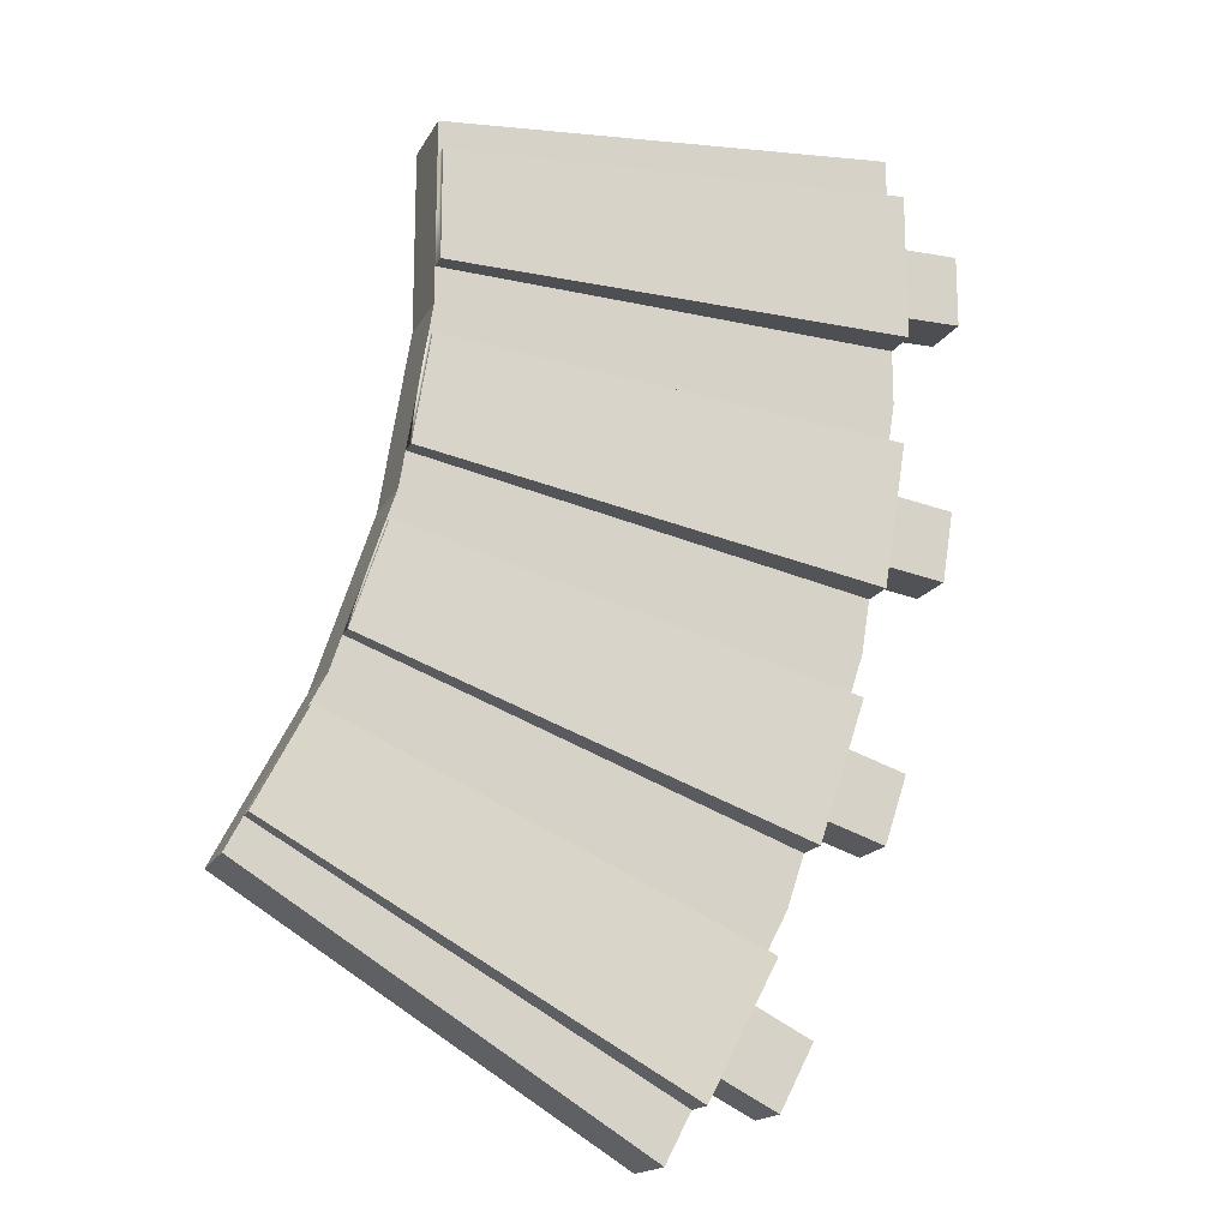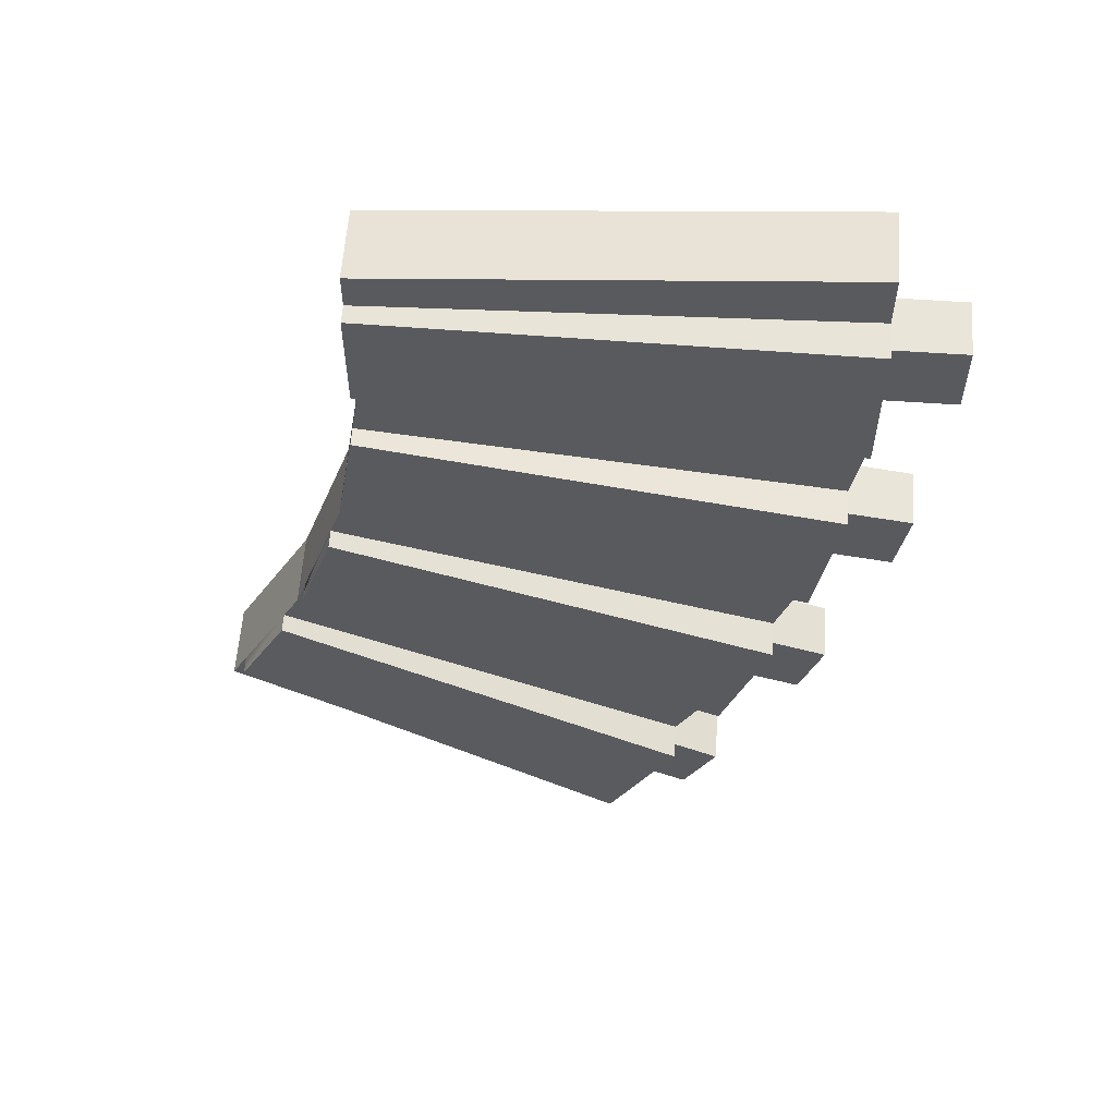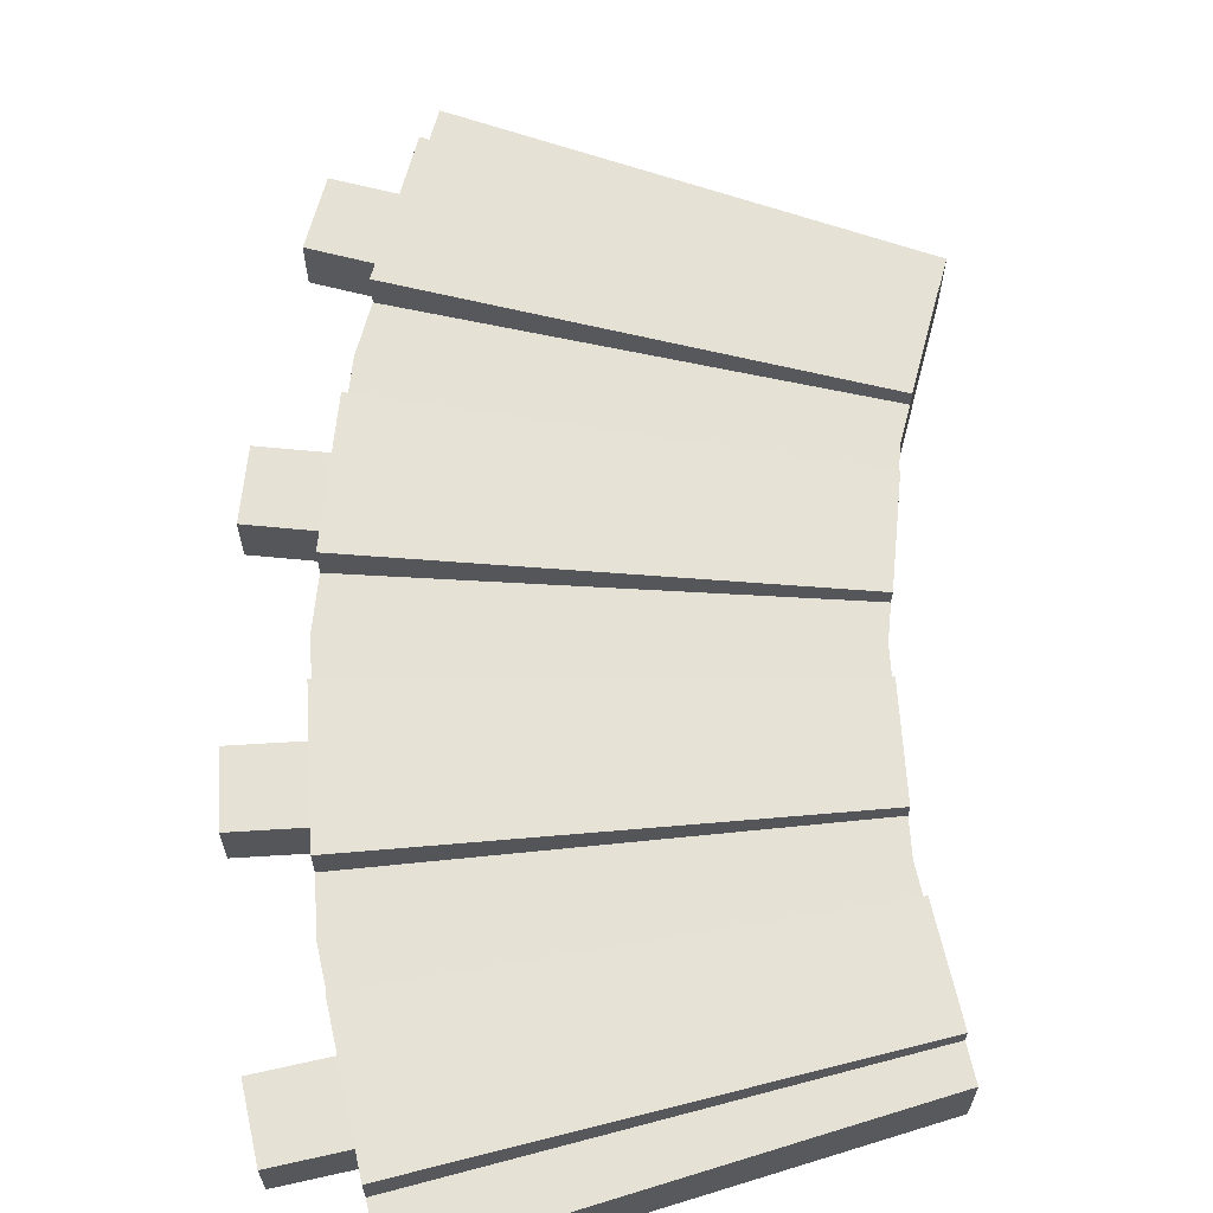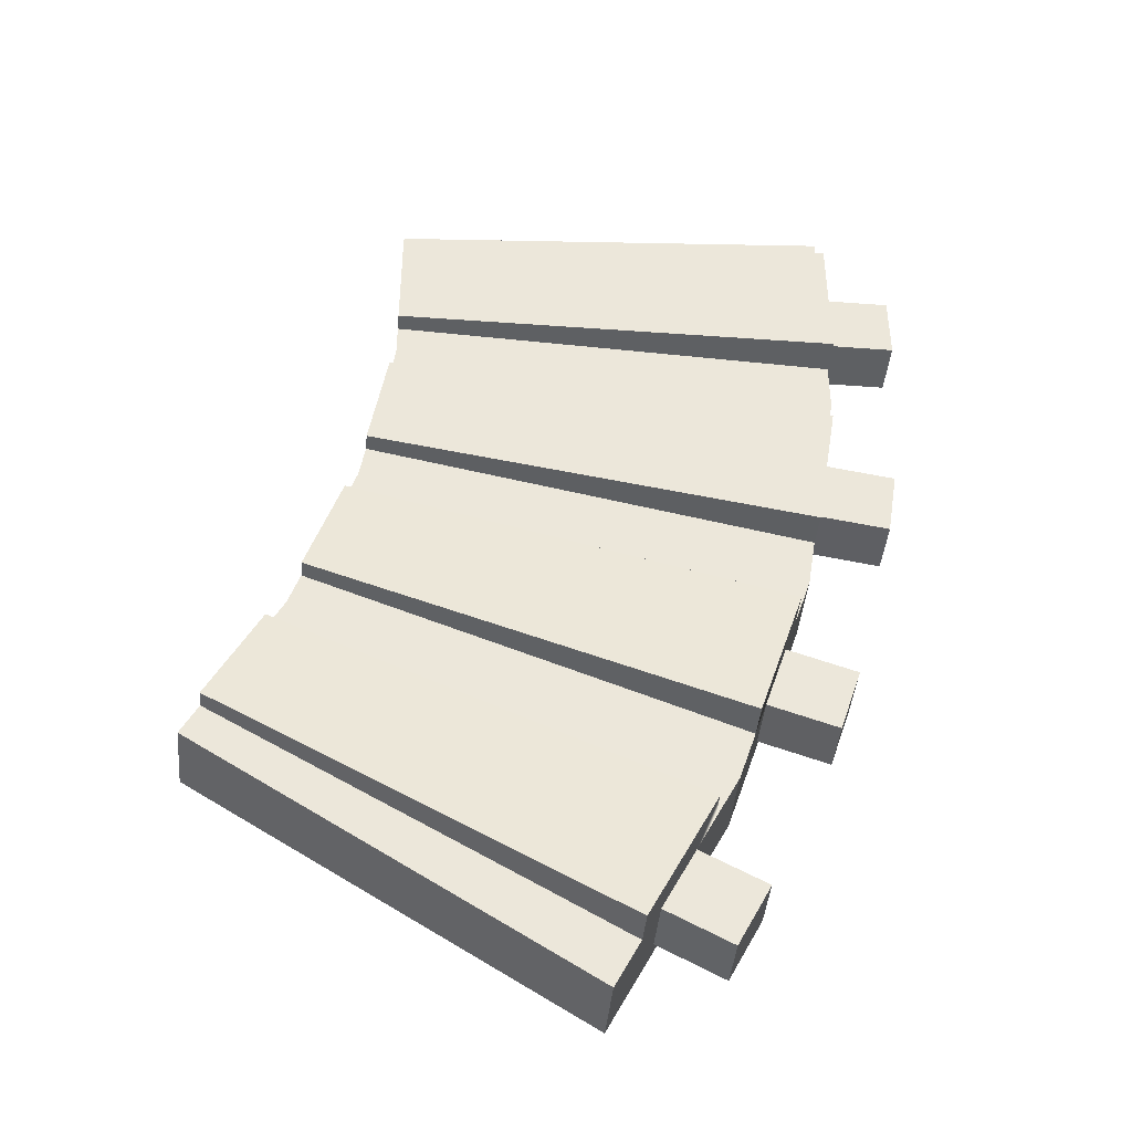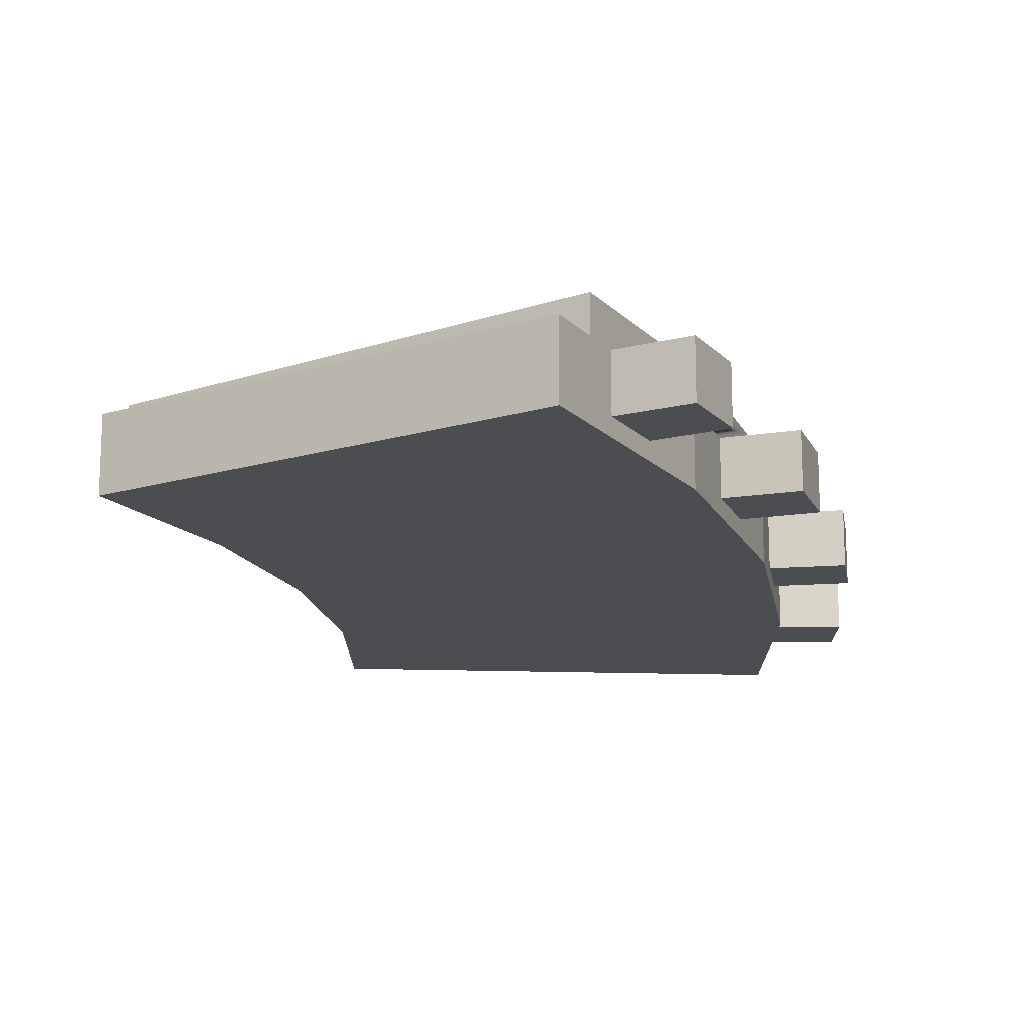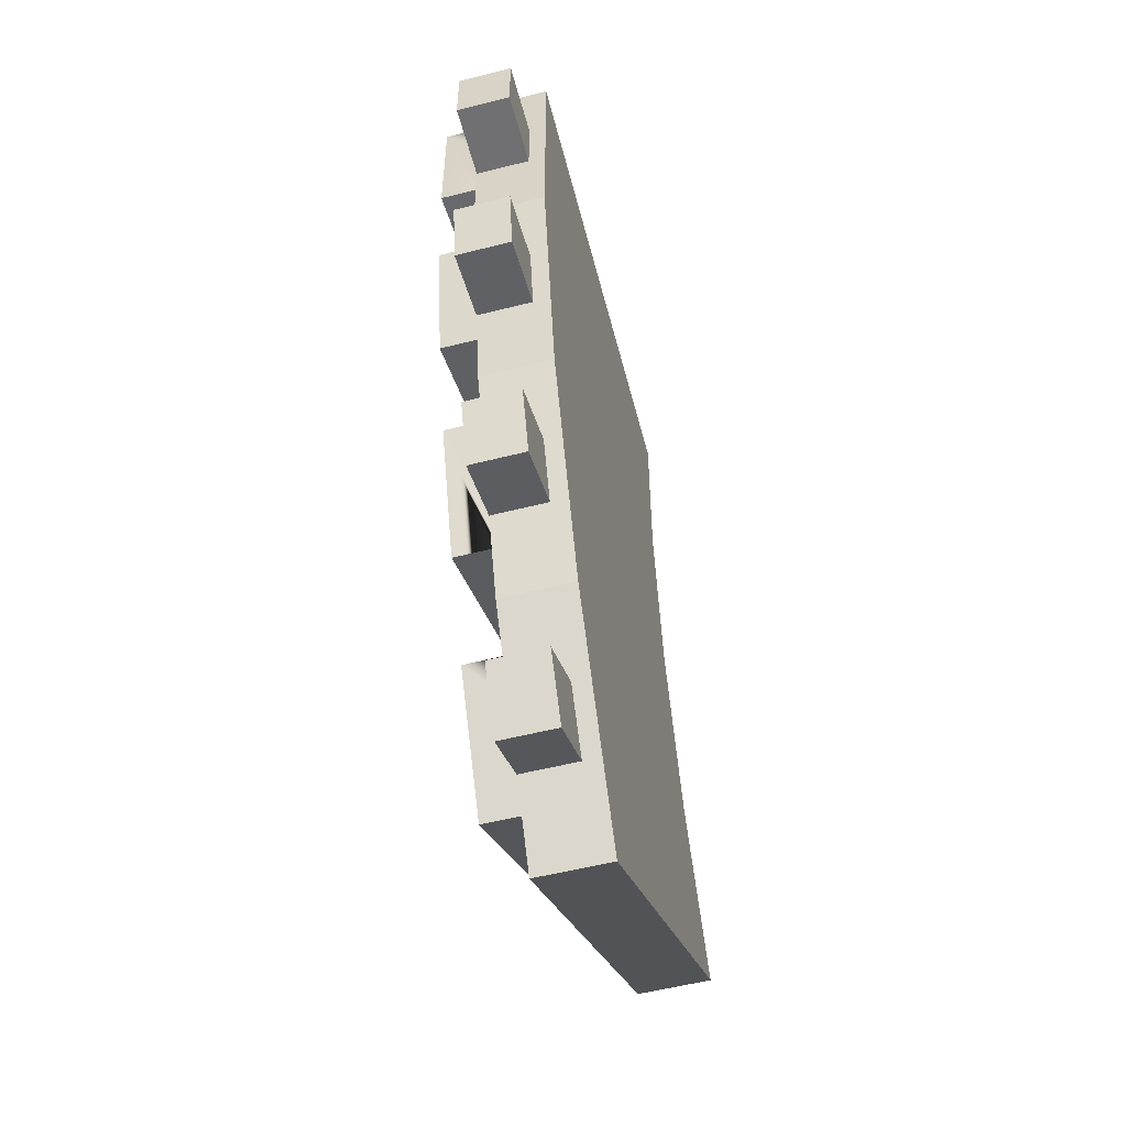
<metadata>
{"format":"obj","ext":"obj","renderer":"f3d","projection":"perspective","resolution":1024,"background":"white","views":[{"elev":-16.9,"azim":160.1,"up":"+Z"},{"elev":58.6,"azim":-175.9,"up":"+Z"},{"elev":64.4,"azim":-12.7,"up":"+Y"},{"elev":-42.2,"azim":174.8,"up":"+Z"},{"elev":-15.8,"azim":-179.7,"up":"+Y"},{"elev":-55.0,"azim":-75.0,"up":"+Z"}]}
</metadata>
<code>
o meatRibs
v 0.1825 0.05 -0.117
v -0.03476 0.04 -0.2411
v -0.03476 0.06 -0.2411
v 0.1825 0.04 -0.117
v -0.07168 0.06 -0.17
v 0.1548 0.05 -0.06368
v -0.02096 0 -0.2677
v -0.0441 0.009597 -0.2231
v -0.02096 0.04 -0.2677
v -0.06235 0.009597 -0.188
v -0.0441 0.04 -0.2231
v -0.08548 0 -0.1434
v -0.08548 0.04 -0.1434
v -0.06235 0.04 -0.188
v -0.07168 0.04 -0.17
v 0.1917 0.04 -0.1347
v 0.1548 0.04 -0.06368
v 0.1456 0.04 -0.04598
v 0.1456 0 -0.04598
v 0.1917 0 -0.1347
v -0.1469 0.06 0.09813
v 0.111 0.05 0.06865
v -0.1342 0.06 0.01904
v 0.1015 0.05 0.128
v 0.1015 0.04 0.128
v -0.1469 0.04 0.09813
v -0.1342 0.04 0.01904
v 0.111 0.04 0.06865
v -0.1294 0 -0.01053
v -0.1374 0.009597 0.03904
v -0.1294 0.04 -0.01053
v -0.1437 0.009597 0.07813
v -0.1374 0.04 0.03904
v -0.1517 -0 0.1277
v -0.1517 0.04 0.1277
v -0.1437 0.04 0.07813
v 0.09831 0.04 0.1477
v 0.1142 0.04 0.04897
v 0.09831 -0 0.1477
v 0.1142 -0 0.04897
v -0.1517 0.04 0.2378
v 0.09831 0.04 0.2477
v 0.09831 0.04 0.2278
v -0.1517 0.04 0.2677
v 0.09831 0.05 0.1676
v -0.1517 0.04 0.1576
v -0.1517 0.06 0.1576
v 0.09831 0.04 0.1676
v -0.1517 0.009597 0.1779
v -0.1517 0.009597 0.2175
v -0.1517 0.04 0.1779
v -0.1517 -0 0.2677
v -0.1517 0.04 0.2175
v -0.1517 0.06 0.2378
v 0.09831 0.05 0.2278
v 0.09831 -0 0.2477
v -0.09488 0.04 -0.115
v 0.1393 0.04 -0.02704
v -0.12 0.06 -0.03895
v 0.1393 0.05 -0.02704
v -0.09488 0.06 -0.115
v 0.1205 0.05 0.03003
v 0.1205 0.04 0.03003
v -0.12 0.04 -0.03895
v -0.1012 0.009597 -0.09578
v -0.1137 0.009597 -0.05819
v -0.1012 0.04 -0.09578
v -0.1137 0.04 -0.05819
v -0.09784 0.04 -0.2064
v -0.07959 0.009597 -0.2416
v -0.09784 0.009597 -0.2064
v -0.07959 0.04 -0.2416
v -0.1832 0.04 0.07177
v -0.1769 0.009597 0.03268
v -0.1832 0.009597 0.07177
v -0.1769 0.04 0.03268
v -0.1917 0.04 0.1779
v -0.1917 0.04 0.2175
v -0.1917 0.009597 0.2175
v -0.1917 0.009597 0.1779
v -0.1517 0.009597 -0.07075
v -0.1392 0.009597 -0.1083
v -0.1517 0.04 -0.07075
v -0.1392 0.04 -0.1083
f 1 2 3
f 2 1 4
f 5 1 3
f 1 5 6
f 7 8 9
f 8 7 10
f 9 8 11
f 9 11 2
f 12 10 7
f 10 12 13
f 10 13 14
f 14 13 15
f 14 15 5
f 14 5 11
f 11 5 2
f 2 5 3
f 2 16 9
f 16 2 4
f 17 5 15
f 5 17 6
f 1 17 4
f 17 1 6
f 18 4 17
f 18 16 4
f 19 16 18
f 16 19 20
f 16 7 9
f 7 16 20
f 21 22 23
f 22 21 24
f 25 21 26
f 21 25 24
f 22 27 23
f 27 22 28
f 29 30 31
f 30 29 32
f 31 30 33
f 31 33 27
f 34 32 29
f 32 34 35
f 32 35 36
f 36 35 26
f 36 26 21
f 36 21 33
f 33 21 27
f 27 21 23
f 22 25 28
f 25 22 24
f 37 28 25
f 37 38 28
f 39 38 37
f 38 39 40
f 41 42 43
f 42 41 44
f 45 46 47
f 46 45 48
f 34 49 35
f 49 34 50
f 35 49 51
f 35 51 46
f 52 50 34
f 50 52 44
f 50 44 53
f 53 44 41
f 53 41 54
f 53 54 51
f 51 54 46
f 46 54 47
f 43 54 41
f 54 43 55
f 35 25 26
f 25 35 46
f 25 46 37
f 37 46 48
f 45 43 48
f 43 45 55
f 42 48 43
f 42 37 48
f 56 37 42
f 37 56 39
f 54 45 47
f 45 54 55
f 56 44 52
f 44 56 42
f 13 17 15
f 17 13 57
f 17 57 18
f 18 57 58
f 59 60 61
f 60 59 62
f 63 59 64
f 59 63 62
f 60 57 61
f 57 60 58
f 12 65 13
f 65 12 66
f 13 65 67
f 13 67 57
f 29 66 12
f 66 29 31
f 66 31 68
f 68 31 64
f 68 64 59
f 68 59 67
f 67 59 57
f 57 59 61
f 20 12 7
f 12 20 29
f 29 20 19
f 29 19 40
f 29 40 34
f 34 40 39
f 34 39 52
f 52 39 56
f 31 63 64
f 63 31 27
f 63 27 38
f 38 27 28
f 60 63 58
f 63 60 62
f 38 58 63
f 38 18 58
f 40 18 38
f 18 40 19
f 69 70 71
f 70 69 72
f 8 71 70
f 71 8 10
f 71 14 69
f 14 71 10
f 69 11 72
f 11 69 14
f 72 8 70
f 8 72 11
f 73 74 75
f 74 73 76
f 30 75 74
f 75 30 32
f 75 36 73
f 36 75 32
f 73 33 76
f 33 73 36
f 76 30 74
f 30 76 33
f 77 53 51
f 53 77 78
f 79 53 78
f 53 79 50
f 78 80 79
f 80 78 77
f 50 80 49
f 80 50 79
f 77 49 80
f 49 77 51
f 65 81 82
f 81 65 66
f 83 67 84
f 67 83 68
f 84 65 82
f 65 84 67
f 81 68 83
f 68 81 66
f 83 82 81
f 82 83 84

</code>
